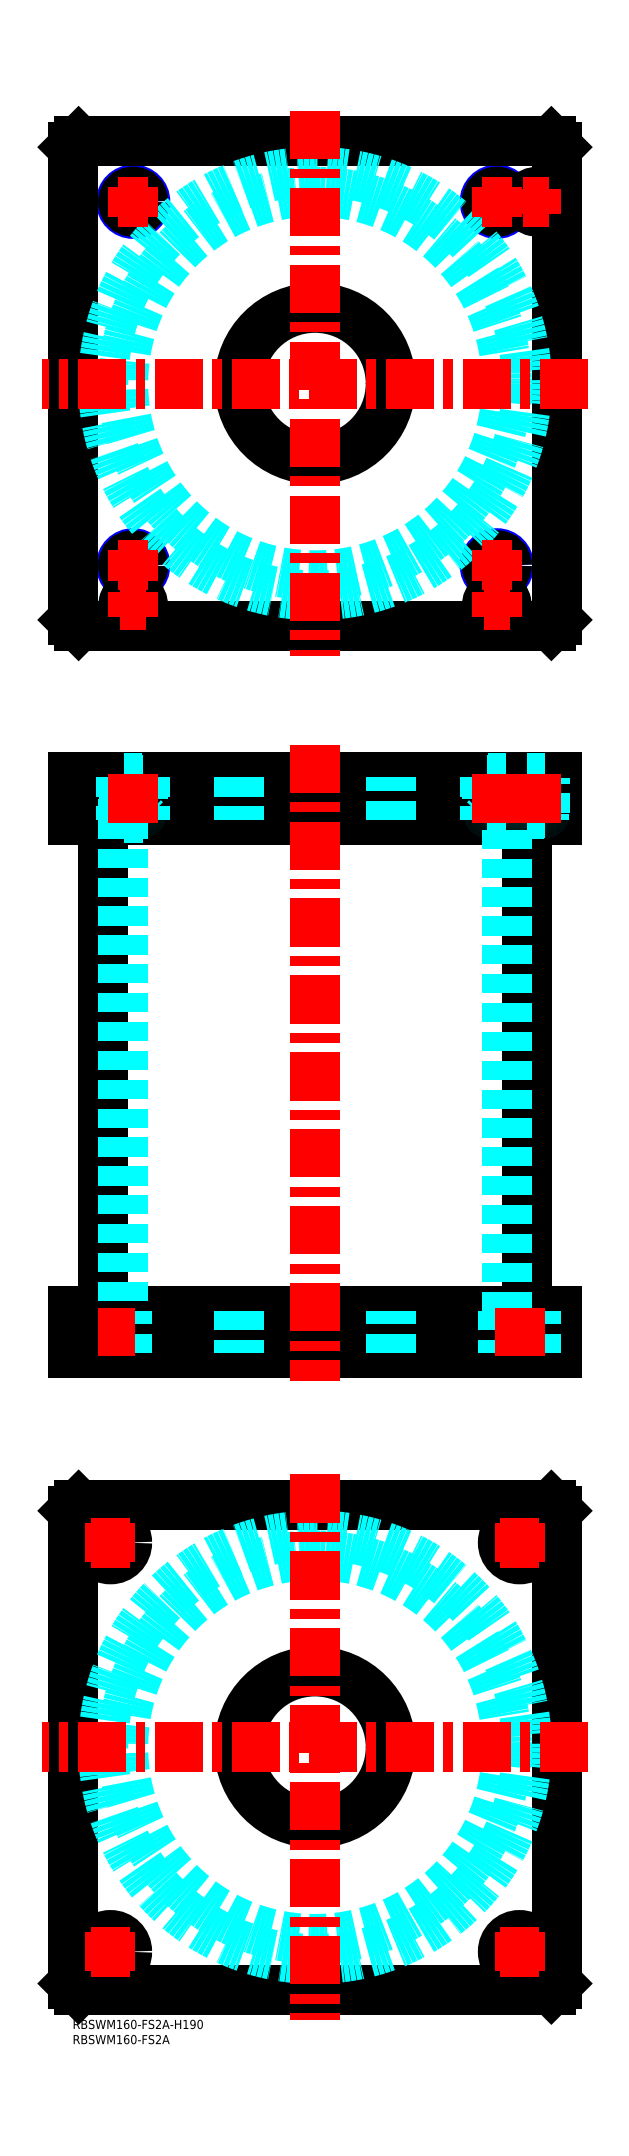
<metadata>
{"format":"dxf","ext":"dxf","renderer":"ezdxf+matplotlib","layout":"modelspace","background":"white","min_lineweight":24,"dpi":150}
</metadata>
<code>
0
SECTION
2
ENTITIES
0
TEXT
8
MSM_PART_NUMBER
10
0
20
-8
30
0
40
3
1
RBSWM160-FS2A
0
TEXT
8
MSM_PART_NUMBER
10
0
20
-3
30
0
40
3
1
RBSWM160-FS2A-H190
0
LINE
8
MSM_CONTINUOUS
10
10.1
20
396
30
0
11
10.1
21
234
31
0
0
LINE
8
MSM_CONTINUOUS
10
149.9
20
234
30
0
11
149.9
21
396
31
0
0
LINE
8
MSM_CONTINUOUS
10
2
20
220
30
0
11
2
21
234
31
0
0
LINE
8
MSM_CONTINUOUS
10
158
20
220
30
0
11
158
21
234
31
0
0
LINE
8
MSM_CONTINUOUS
10
1.43e-14
20
234
30
0
11
160
21
234
31
0
0
LINE
8
MSM_CONTINUOUS
10
160
20
220
30
0
11
160
21
234
31
0
0
LINE
8
MSM_CONTINUOUS
10
0
20
220
30
0
11
160
21
220
31
0
0
LINE
8
MSM_CONTINUOUS
10
2
20
410
30
0
11
2
21
396
31
0
0
LINE
8
MSM_CONTINUOUS
10
158
20
410
30
0
11
158
21
396
31
0
0
LINE
8
MSM_CONTINUOUS
10
1.42e-14
20
396
30
0
11
160
21
396
31
0
0
LINE
8
MSM_CONTINUOUS
10
1.42e-14
20
410
30
0
11
158
21
410
31
0
0
LINE
8
MSM_CONTINUOUS
10
160
20
410
30
0
11
160
21
396
31
0
0
LINE
8
MSM_CONTINUOUS
10
158
20
410
30
0
11
160
21
410
31
0
0
LINE
8
MSM_CONTINUOUS
10
1.42e-14
20
410
30
0
11
1.42e-14
21
396
31
0
0
LINE
8
MSM_DASHED
10
137
20
409.8
30
0
11
143
21
409.8
31
0
0
LINE
8
MSM_DASHED
10
137
20
398.4
30
0
11
143
21
398.4
31
0
0
LINE
8
MSM_DASHED
10
137.4
20
398
30
0
11
142.6
21
398
31
0
0
LINE
8
MSM_DASHED
10
136.7
20
409.3
30
0
11
143.3
21
409.3
31
0
0
LINE
8
MSM_DASHED
10
136.7
20
396.7
30
0
11
143.3
21
396.7
31
0
0
LINE
8
MSM_DASHED
10
150
20
409.8
30
0
11
156
21
409.8
31
0
0
LINE
8
MSM_DASHED
10
150.4
20
398
30
0
11
155.6
21
398
31
0
0
LINE
8
MSM_DASHED
10
150
20
398.4
30
0
11
156
21
398.4
31
0
0
LINE
8
MSM_DASHED
10
136.8
20
410
30
0
11
137
21
409.8
31
0
0
LINE
8
MSM_DASHED
10
143
20
409.8
30
0
11
143.2
21
410
31
0
0
LINE
8
MSM_DASHED
10
137
20
409.8
30
0
11
137
21
398.4
31
0
0
LINE
8
MSM_DASHED
10
143
20
398.4
30
0
11
143
21
409.8
31
0
0
ARC
8
MSM_DASHED
10
137.4
20
398.4
30
0
40
0.4
50
180
51
270
0
ARC
8
MSM_DASHED
10
142.6
20
398.4
30
0
40
0.4
50
270
51
1.832e-10
0
LINE
8
MSM_DASHED
10
137.5
20
398
30
0
11
137.5
21
396
31
0
0
LINE
8
MSM_DASHED
10
142.5
20
396
30
0
11
142.5
21
398
31
0
0
LINE
8
MSM_DASHED
10
142
20
234
30
0
11
142
21
220
31
0
0
LINE
8
MSM_DASHED
10
153
20
220
30
0
11
153
21
234
31
0
0
LINE
8
MSM_DASHED
10
7
20
234
30
0
11
7
21
220
31
0
0
LINE
8
MSM_DASHED
10
18
20
220
30
0
11
18
21
234
31
0
0
LINE
8
MSM_DASHED
10
136
20
410
30
0
11
136.7
21
409.3
31
0
0
LINE
8
MSM_DASHED
10
143.3
20
409.3
30
0
11
144
21
410
31
0
0
LINE
8
MSM_DASHED
10
144
20
396
30
0
11
143.3
21
396.7
31
0
0
LINE
8
MSM_DASHED
10
136.7
20
396.7
30
0
11
136
21
396
31
0
0
LINE
8
MSM_DASHED
10
136.7
20
409.3
30
0
11
136.7
21
396.7
31
0
0
LINE
8
MSM_DASHED
10
143.3
20
396.7
30
0
11
143.3
21
409.3
31
0
0
LINE
8
MSM_DASHED
10
16.7
20
396
30
0
11
16.7
21
234
31
0
0
LINE
8
MSM_DASHED
10
143.3
20
234
30
0
11
143.3
21
396
31
0
0
LINE
8
MSM_DASHED
10
55
20
234
30
0
11
55
21
220
31
0
0
LINE
8
MSM_DASHED
10
105
20
220
30
0
11
105
21
234
31
0
0
LINE
8
MSM_DASHED
10
55
20
410
30
0
11
55
21
396
31
0
0
LINE
8
MSM_DASHED
10
105
20
396
30
0
11
105
21
410
31
0
0
LINE
8
MSM_DASHED
10
149.8
20
410
30
0
11
150
21
409.8
31
0
0
LINE
8
MSM_DASHED
10
156
20
409.8
30
0
11
156.2
21
410
31
0
0
ARC
8
MSM_DASHED
10
150.4
20
398.4
30
0
40
0.4
50
180
51
270
0
ARC
8
MSM_DASHED
10
155.6
20
398.4
30
0
40
0.4
50
270
51
1.832e-10
0
LINE
8
MSM_DASHED
10
150
20
409.8
30
0
11
150
21
398.4
31
0
0
LINE
8
MSM_DASHED
10
156
20
398.4
30
0
11
156
21
409.8
31
0
0
LINE
8
MSM_DASHED
10
150.5
20
398
30
0
11
150.5
21
396
31
0
0
LINE
8
MSM_DASHED
10
155.5
20
396
30
0
11
155.5
21
398
31
0
0
LINE
8
MSM_DASHED
10
144
20
410
30
0
11
144
21
396
31
0
0
LINE
8
MSM_DASHED
10
136
20
410
30
0
11
136
21
396
31
0
0
LINE
8
MSM_CONTINUOUS
10
158
20
460
30
0
11
160
21
462
31
0
0
LINE
8
MSM_CONTINUOUS
10
2
20
460
30
0
11
158
21
460
31
0
0
LINE
8
MSM_CONTINUOUS
10
2.34e-14
20
462
30
0
11
2
21
460
31
0
0
CIRCLE
8
MSM_CONTINUOUS
10
80
20
540
30
0
40
25
0
CIRCLE
8
MSM_NARROW
10
20
20
480
30
0
40
4
0
CIRCLE
8
MSM_NARROW
10
140
20
480
30
0
40
4
0
CIRCLE
8
MSM_NARROW
10
20
20
600
30
0
40
4
0
CIRCLE
8
MSM_NARROW
10
140
20
600
30
0
40
4
0
CIRCLE
8
MSM_CONTINUOUS
10
140
20
467
30
0
40
3.2
0
CIRCLE
8
MSM_CONTINUOUS
10
20
20
467
30
0
40
3.2
0
CIRCLE
8
MSM_CONTINUOUS
10
153
20
600
30
0
40
3.2
0
LINE
8
MSM_CONTINUOUS
10
2
20
620
30
0
11
2.34e-14
21
618
31
0
0
LINE
8
MSM_CONTINUOUS
10
2.34e-14
20
618
30
0
11
2.34e-14
21
462
31
0
0
LINE
8
MSM_CONTINUOUS
10
160
20
462
30
0
11
160
21
618
31
0
0
LINE
8
MSM_CONTINUOUS
10
160
20
618
30
0
11
158
21
620
31
0
0
LINE
8
MSM_CONTINUOUS
10
158
20
620
30
0
11
2
21
620
31
0
0
CIRCLE
8
MSM_CONTINUOUS
10
153
20
600
30
0
40
3
0
CIRCLE
8
MSM_CONTINUOUS
10
140
20
600
30
0
40
3.323
0
CIRCLE
8
MSM_CONTINUOUS
10
20
20
600
30
0
40
3.323
0
CIRCLE
8
MSM_CONTINUOUS
10
20
20
480
30
0
40
3.323
0
CIRCLE
8
MSM_CONTINUOUS
10
140
20
480
30
0
40
3.323
0
CIRCLE
8
MSM_CONTINUOUS
10
140
20
467
30
0
40
3
0
CIRCLE
8
MSM_CONTINUOUS
10
20
20
467
30
0
40
3
0
CIRCLE
8
MSM_CONTINUOUS
10
153
20
600
30
0
40
2.5
0
CIRCLE
8
MSM_CONTINUOUS
10
140
20
467
30
0
40
2.5
0
CIRCLE
8
MSM_CONTINUOUS
10
20
20
467
30
0
40
2.5
0
CIRCLE
8
MSM_DASHED
10
80
20
540
30
0
40
69.9
0
CIRCLE
8
MSM_DASHED
10
80
20
540
30
0
40
63.3
0
LINE
8
MSM_CONTINUOUS
10
1.42e-14
20
168
30
0
11
2
21
170
31
0
0
LINE
8
MSM_CONTINUOUS
10
2
20
170
30
0
11
158
21
170
31
0
0
LINE
8
MSM_CONTINUOUS
10
158
20
170
30
0
11
160
21
168
31
0
0
LINE
8
MSM_CONTINUOUS
10
160
20
168
30
0
11
160
21
12
31
0
0
LINE
8
MSM_CONTINUOUS
10
2
20
10
30
0
11
1.42e-14
21
12
31
0
0
LINE
8
MSM_CONTINUOUS
10
1.42e-14
20
12
30
0
11
1.42e-14
21
168
31
0
0
CIRCLE
8
MSM_CONTINUOUS
10
80
20
90
30
0
40
25
0
CIRCLE
8
MSM_CONTINUOUS
10
12.5
20
157.5
30
0
40
5.5
0
CIRCLE
8
MSM_CONTINUOUS
10
147.5
20
157.5
30
0
40
5.5
0
CIRCLE
8
MSM_CONTINUOUS
10
12.5
20
22.5
30
0
40
5.5
0
CIRCLE
8
MSM_CONTINUOUS
10
147.5
20
22.5
30
0
40
5.5
0
LINE
8
MSM_CONTINUOUS
10
158
20
10
30
0
11
2
21
10
31
0
0
LINE
8
MSM_CONTINUOUS
10
160
20
12
30
0
11
158
21
10
31
0
0
CIRCLE
8
MSM_DASHED
10
80
20
90
30
0
40
69.9
0
CIRCLE
8
MSM_DASHED
10
80
20
90
30
0
40
63.3
0
LINE
8
MSM_CENTER
10
15
20
600
30
0
11
25
21
600
31
0
0
LINE
8
MSM_CENTER
10
20
20
595
30
0
11
20
21
605
31
0
0
LINE
8
MSM_CENTER
10
135
20
600
30
0
11
145
21
600
31
0
0
LINE
8
MSM_CENTER
10
140
20
595
30
0
11
140
21
605
31
0
0
LINE
8
MSM_CENTER
10
148.8
20
600
30
0
11
157.2
21
600
31
0
0
LINE
8
MSM_CENTER
10
153
20
595.8
30
0
11
153
21
604.2
31
0
0
LINE
8
MSM_CENTER
10
15
20
480
30
0
11
25
21
480
31
0
0
LINE
8
MSM_CENTER
10
20
20
475
30
0
11
20
21
485
31
0
0
LINE
8
MSM_CENTER
10
135
20
480
30
0
11
145
21
480
31
0
0
LINE
8
MSM_CENTER
10
140
20
475
30
0
11
140
21
485
31
0
0
LINE
8
MSM_CENTER
10
135.8
20
467
30
0
11
144.2
21
467
31
0
0
LINE
8
MSM_CENTER
10
140
20
462.8
30
0
11
140
21
471.2
31
0
0
LINE
8
MSM_CENTER
10
170
20
90
30
0
11
-10
21
90
31
0
0
LINE
8
MSM_CENTER
10
80
20
180
30
0
11
80
21
0
31
0
0
LINE
8
MSM_CENTER
10
6
20
157.5
30
0
11
19
21
157.5
31
0
0
LINE
8
MSM_CENTER
10
12.5
20
151
30
0
11
12.5
21
164
31
0
0
LINE
8
MSM_CENTER
10
141
20
157.5
30
0
11
154
21
157.5
31
0
0
LINE
8
MSM_CENTER
10
147.5
20
151
30
0
11
147.5
21
164
31
0
0
LINE
8
MSM_CENTER
10
141
20
22.5
30
0
11
154
21
22.5
31
0
0
LINE
8
MSM_CENTER
10
147.5
20
16
30
0
11
147.5
21
29
31
0
0
LINE
8
MSM_CENTER
10
6
20
22.5
30
0
11
19
21
22.5
31
0
0
LINE
8
MSM_CENTER
10
12.5
20
16
30
0
11
12.5
21
29
31
0
0
LINE
8
MSM_CENTER
10
15.8
20
467
30
0
11
24.2
21
467
31
0
0
LINE
8
MSM_CENTER
10
20
20
462.8
30
0
11
20
21
471.2
31
0
0
LINE
8
MSM_CENTER
10
170
20
540
30
0
11
-10
21
540
31
0
0
LINE
8
MSM_CENTER
10
80
20
630
30
0
11
80
21
450
31
0
0
LINE
8
MSM_CENTER
10
80
20
420.9
30
0
11
80
21
210.9
31
0
0
LINE
8
MSM_DASHED
10
23
20
409.8
30
0
11
17
21
409.8
31
0
0
LINE
8
MSM_DASHED
10
23
20
398.4
30
0
11
17
21
398.4
31
0
0
LINE
8
MSM_DASHED
10
22.6
20
398
30
0
11
17.4
21
398
31
0
0
LINE
8
MSM_DASHED
10
23.32
20
409.3
30
0
11
16.68
21
409.3
31
0
0
LINE
8
MSM_DASHED
10
23.32
20
396.7
30
0
11
16.68
21
396.7
31
0
0
LINE
8
MSM_DASHED
10
23.2
20
410
30
0
11
23
21
409.8
31
0
0
LINE
8
MSM_DASHED
10
17
20
409.8
30
0
11
16.8
21
410
31
0
0
LINE
8
MSM_DASHED
10
23
20
409.8
30
0
11
23
21
398.4
31
0
0
LINE
8
MSM_DASHED
10
17
20
398.4
30
0
11
17
21
409.8
31
0
0
ARC
8
MSM_DASHED
10
22.6
20
398.4
30
0
40
0.4
50
270
51
1.832e-10
0
ARC
8
MSM_DASHED
10
17.4
20
398.4
30
0
40
0.4
50
180
51
270
0
LINE
8
MSM_DASHED
10
22.5
20
398
30
0
11
22.5
21
396
31
0
0
LINE
8
MSM_DASHED
10
17.5
20
396
30
0
11
17.5
21
398
31
0
0
LINE
8
MSM_DASHED
10
24
20
410
30
0
11
23.32
21
409.3
31
0
0
LINE
8
MSM_DASHED
10
16.68
20
409.3
30
0
11
16
21
410
31
0
0
LINE
8
MSM_DASHED
10
16
20
396
30
0
11
16.68
21
396.7
31
0
0
LINE
8
MSM_DASHED
10
23.32
20
396.7
30
0
11
24
21
396
31
0
0
LINE
8
MSM_DASHED
10
23.32
20
409.3
30
0
11
23.32
21
396.7
31
0
0
LINE
8
MSM_DASHED
10
16.68
20
396.7
30
0
11
16.68
21
409.3
31
0
0
LINE
8
MSM_DASHED
10
16
20
410
30
0
11
16
21
396
31
0
0
LINE
8
MSM_DASHED
10
24
20
410
30
0
11
24
21
396
31
0
0
LINE
8
MSM_CENTER
10
20
20
411
30
0
11
20
21
395
31
0
0
LINE
8
MSM_CENTER
10
140
20
411
30
0
11
140
21
395
31
0
0
LINE
8
MSM_CENTER
10
153
20
411
30
0
11
153
21
395
31
0
0
LINE
8
MSM_CENTER
10
147.5
20
219
30
0
11
147.5
21
235
31
0
0
LINE
8
MSM_CENTER
10
12.47
20
219
30
0
11
12.47
21
235
31
0
0
LINE
8
MSM_CONTINUOUS
10
1.43e-14
20
234
30
0
11
0
21
220
31
0
0
VIEWPORT
8
0
10
142.6
20
99.11
30
0
40
408.1
41
222.2
68
     1
69
     1
0
VIEWPORT
8
MSM_DIMENSION
10
142.6
20
99.11
30
0
40
228.1
41
158.6
68
     2
69
     2
0
ENDSEC
0
EOF

</code>
